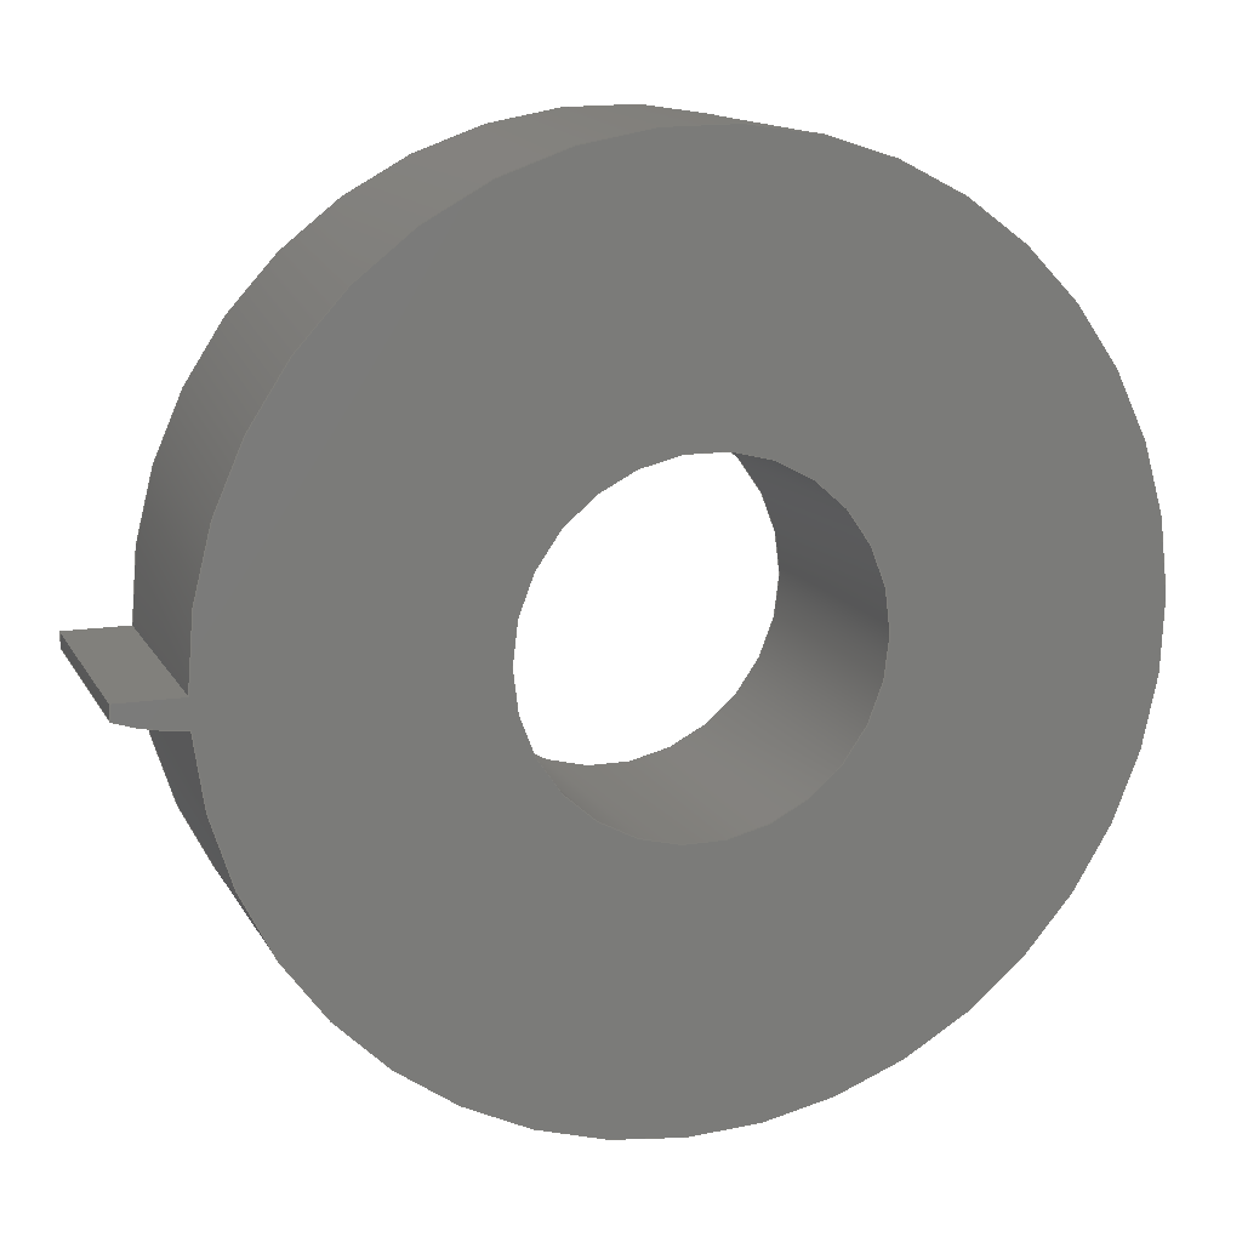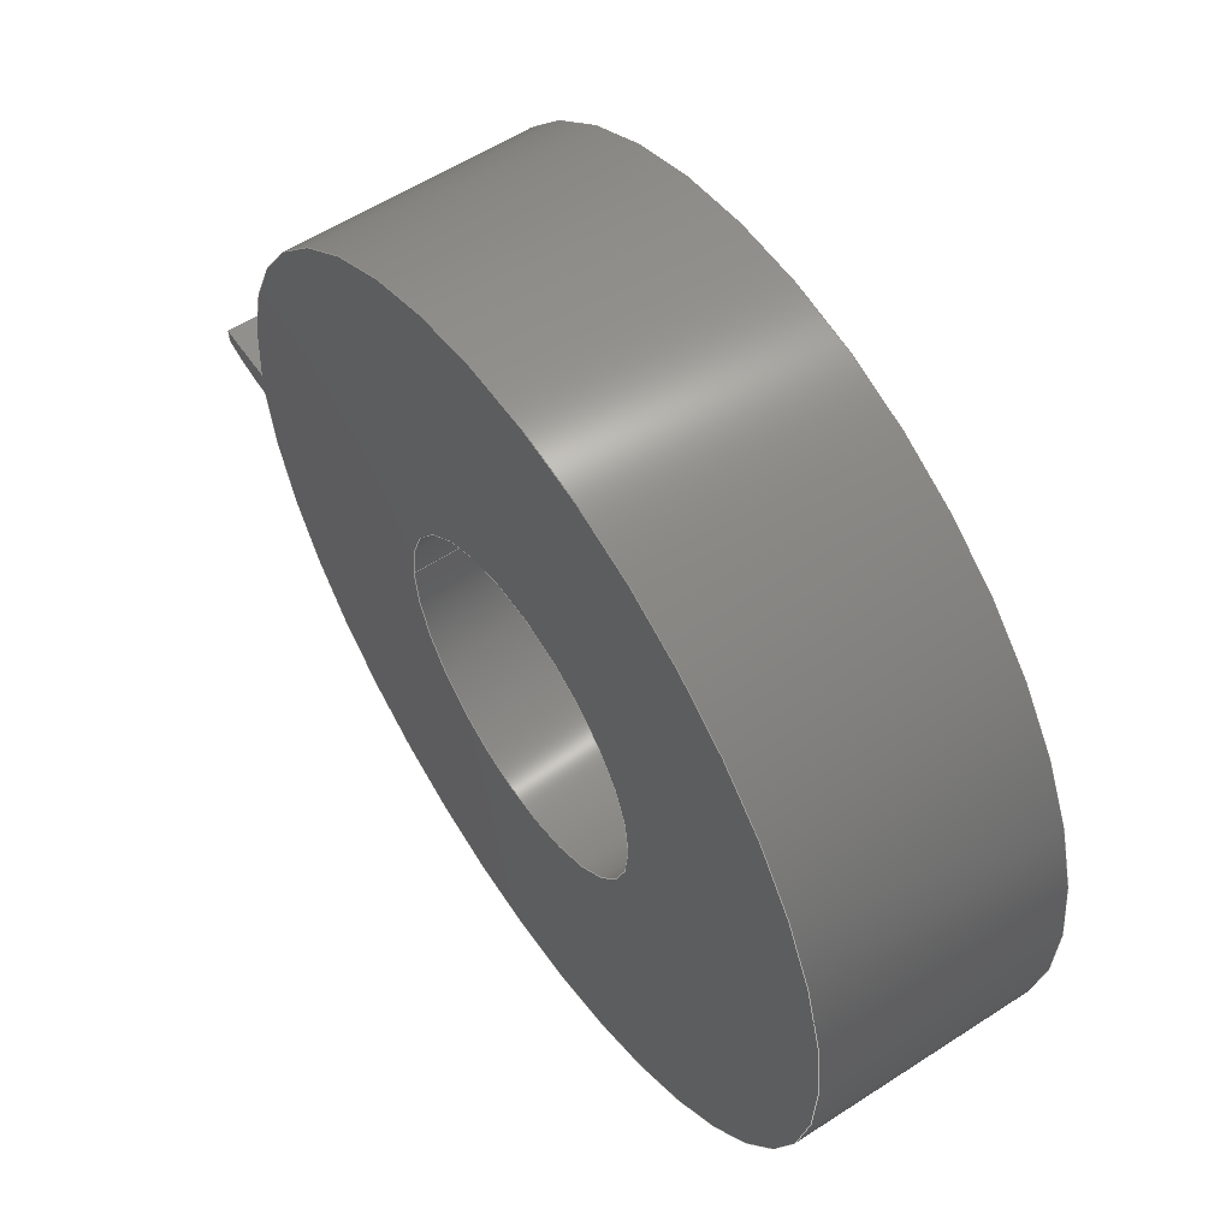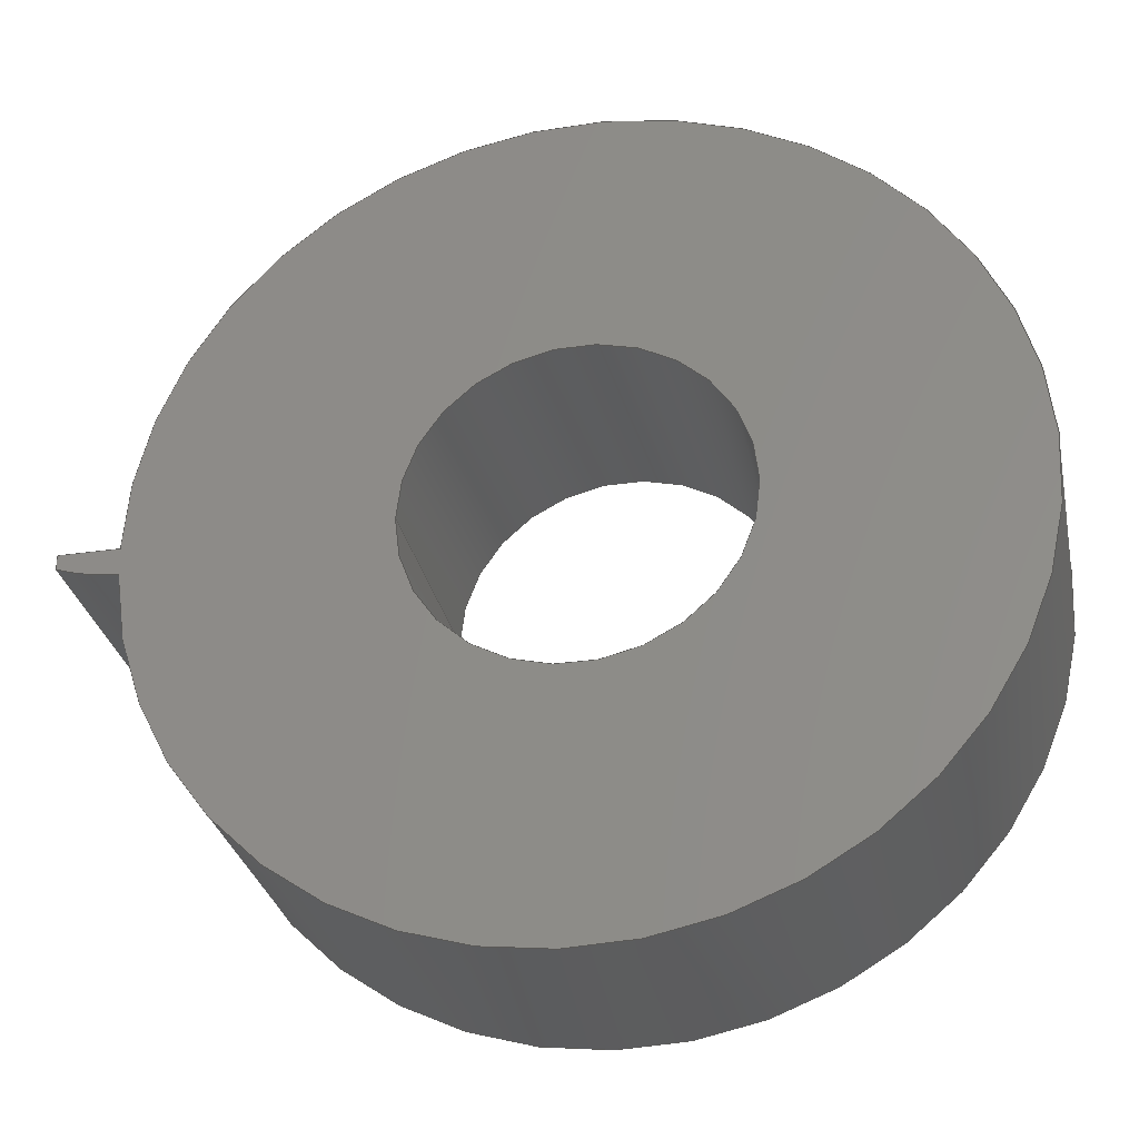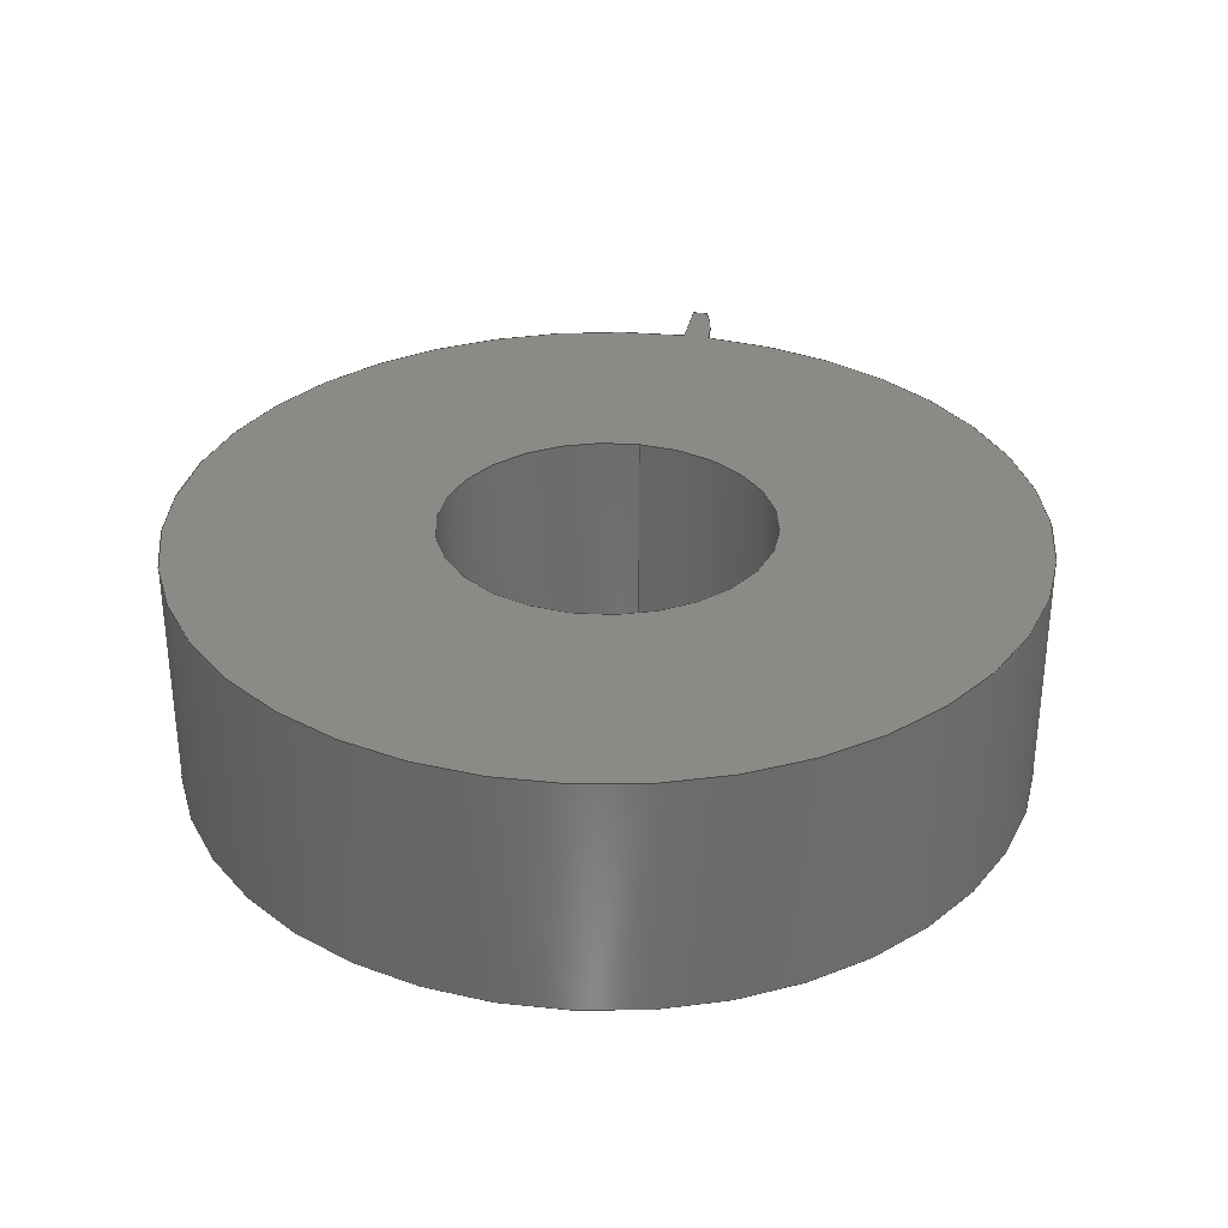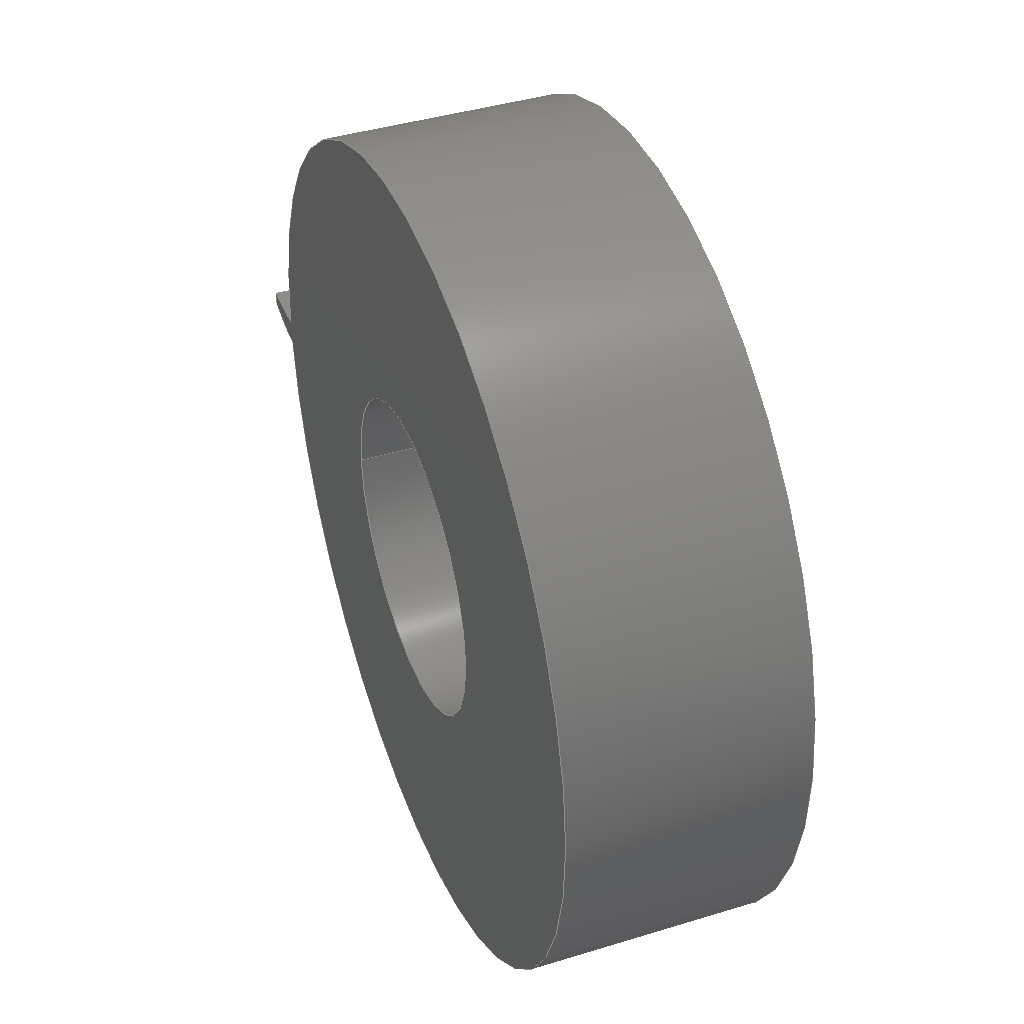
<metadata>
{"format":"step","ext":"step","renderer":"f3d","projection":"perspective","resolution":1024,"background":"white","views":[{"elev":13.8,"azim":-19.5,"up":"+Z"},{"elev":57.3,"azim":55.9,"up":"+Z"},{"elev":-30.2,"azim":11.8,"up":"+Z"},{"elev":31.9,"azim":101.4,"up":"+Y"},{"elev":40.9,"azim":69.5,"up":"+Z"}]}
</metadata>
<code>
ISO-10303-21;
DATA;
#1=MECHANICAL_DESIGN_GEOMETRIC_PRESENTATION_REPRESENTATION('',(#4),#219);
#2=SHAPE_REPRESENTATION_RELATIONSHIP('SRR','None',#226,#3);
#3=ADVANCED_BREP_SHAPE_REPRESENTATION('',(#5),#218);
#4=STYLED_ITEM('',(#235),#5);
#5=MANIFOLD_SOLID_BREP('Body1',#115);
#6=FACE_BOUND('',#24,.T.);
#7=FACE_BOUND('',#26,.T.);
#8=PLANE('',#132);
#9=PLANE('',#142);
#10=PLANE('',#143);
#11=FACE_OUTER_BOUND('',#18,.T.);
#12=FACE_OUTER_BOUND('',#19,.T.);
#13=FACE_OUTER_BOUND('',#20,.T.);
#14=FACE_OUTER_BOUND('',#21,.T.);
#15=FACE_OUTER_BOUND('',#22,.T.);
#16=FACE_OUTER_BOUND('',#23,.T.);
#17=FACE_OUTER_BOUND('',#25,.T.);
#18=EDGE_LOOP('',(#74,#75,#76,#77));
#19=EDGE_LOOP('',(#78,#79,#80,#81));
#20=EDGE_LOOP('',(#82,#83,#84,#85));
#21=EDGE_LOOP('',(#86,#87,#88,#89));
#22=EDGE_LOOP('',(#90,#91,#92,#93));
#23=EDGE_LOOP('',(#94,#95,#96,#97));
#24=EDGE_LOOP('',(#98));
#25=EDGE_LOOP('',(#99,#100,#101,#102));
#26=EDGE_LOOP('',(#103));
#27=LINE('',#189,#34);
#28=LINE('',#192,#35);
#29=LINE('',#195,#36);
#30=LINE('',#197,#37);
#31=LINE('',#198,#38);
#32=LINE('',#203,#39);
#33=LINE('',#212,#40);
#34=VECTOR('',#150,1);
#35=VECTOR('',#153,1);
#36=VECTOR('',#156,1);
#37=VECTOR('',#157,1);
#38=VECTOR('',#158,1);
#39=VECTOR('',#163,1);
#40=VECTOR('',#176,0.55);
#41=CIRCLE('',#130,1.62);
#42=CIRCLE('',#131,1.62);
#43=CIRCLE('',#134,0.612);
#44=CIRCLE('',#135,0.612);
#45=CIRCLE('',#137,1.417);
#46=CIRCLE('',#138,1.417);
#47=CIRCLE('',#140,0.55);
#48=CIRCLE('',#141,0.55);
#49=VERTEX_POINT('',#185);
#50=VERTEX_POINT('',#186);
#51=VERTEX_POINT('',#188);
#52=VERTEX_POINT('',#190);
#53=VERTEX_POINT('',#194);
#54=VERTEX_POINT('',#196);
#55=VERTEX_POINT('',#200);
#56=VERTEX_POINT('',#202);
#57=VERTEX_POINT('',#209);
#58=VERTEX_POINT('',#211);
#59=EDGE_CURVE('',#49,#50,#41,.T.);
#60=EDGE_CURVE('',#49,#51,#27,.T.);
#61=EDGE_CURVE('',#52,#51,#42,.T.);
#62=EDGE_CURVE('',#50,#52,#28,.T.);
#63=EDGE_CURVE('',#53,#50,#29,.T.);
#64=EDGE_CURVE('',#54,#52,#30,.T.);
#65=EDGE_CURVE('',#53,#54,#31,.T.);
#66=EDGE_CURVE('',#55,#49,#43,.T.);
#67=EDGE_CURVE('',#56,#55,#32,.T.);
#68=EDGE_CURVE('',#51,#56,#44,.T.);
#69=EDGE_CURVE('',#53,#55,#45,.T.);
#70=EDGE_CURVE('',#54,#56,#46,.T.);
#71=EDGE_CURVE('',#57,#57,#47,.T.);
#72=EDGE_CURVE('',#57,#58,#33,.T.);
#73=EDGE_CURVE('',#58,#58,#48,.T.);
#74=ORIENTED_EDGE('',*,*,#59,.F.);
#75=ORIENTED_EDGE('',*,*,#60,.T.);
#76=ORIENTED_EDGE('',*,*,#61,.F.);
#77=ORIENTED_EDGE('',*,*,#62,.F.);
#78=ORIENTED_EDGE('',*,*,#63,.T.);
#79=ORIENTED_EDGE('',*,*,#62,.T.);
#80=ORIENTED_EDGE('',*,*,#64,.F.);
#81=ORIENTED_EDGE('',*,*,#65,.F.);
#82=ORIENTED_EDGE('',*,*,#66,.F.);
#83=ORIENTED_EDGE('',*,*,#67,.F.);
#84=ORIENTED_EDGE('',*,*,#68,.F.);
#85=ORIENTED_EDGE('',*,*,#60,.F.);
#86=ORIENTED_EDGE('',*,*,#67,.T.);
#87=ORIENTED_EDGE('',*,*,#69,.F.);
#88=ORIENTED_EDGE('',*,*,#65,.T.);
#89=ORIENTED_EDGE('',*,*,#70,.T.);
#90=ORIENTED_EDGE('',*,*,#71,.F.);
#91=ORIENTED_EDGE('',*,*,#72,.T.);
#92=ORIENTED_EDGE('',*,*,#73,.T.);
#93=ORIENTED_EDGE('',*,*,#72,.F.);
#94=ORIENTED_EDGE('',*,*,#69,.T.);
#95=ORIENTED_EDGE('',*,*,#66,.T.);
#96=ORIENTED_EDGE('',*,*,#59,.T.);
#97=ORIENTED_EDGE('',*,*,#63,.F.);
#98=ORIENTED_EDGE('',*,*,#71,.T.);
#99=ORIENTED_EDGE('',*,*,#70,.F.);
#100=ORIENTED_EDGE('',*,*,#64,.T.);
#101=ORIENTED_EDGE('',*,*,#61,.T.);
#102=ORIENTED_EDGE('',*,*,#68,.T.);
#103=ORIENTED_EDGE('',*,*,#73,.F.);
#104=CYLINDRICAL_SURFACE('',#129,1.62);
#105=CYLINDRICAL_SURFACE('',#133,0.612);
#106=CYLINDRICAL_SURFACE('',#136,1.417);
#107=CYLINDRICAL_SURFACE('',#139,0.55);
#108=ADVANCED_FACE('',(#11),#104,.T.);
#109=ADVANCED_FACE('',(#12),#8,.T.);
#110=ADVANCED_FACE('',(#13),#105,.T.);
#111=ADVANCED_FACE('',(#14),#106,.T.);
#112=ADVANCED_FACE('',(#15),#107,.F.);
#113=ADVANCED_FACE('',(#16,#6),#9,.T.);
#114=ADVANCED_FACE('',(#17,#7),#10,.F.);
#115=CLOSED_SHELL('',(#108,#109,#110,#111,#112,#113,#114));
#116=DERIVED_UNIT_ELEMENT(#118,1);
#117=DERIVED_UNIT_ELEMENT(#221,3);
#118=(
MASS_UNIT()
NAMED_UNIT(*)
SI_UNIT(.KILO.,.GRAM.)
);
#119=DERIVED_UNIT((#116,#117));
#120=MEASURE_REPRESENTATION_ITEM('density measure',
POSITIVE_RATIO_MEASURE(7850),#119);
#121=PROPERTY_DEFINITION_REPRESENTATION(#126,#123);
#122=PROPERTY_DEFINITION_REPRESENTATION(#127,#124);
#123=REPRESENTATION('material name',(#125),#218);
#124=REPRESENTATION('density',(#120),#218);
#125=DESCRIPTIVE_REPRESENTATION_ITEM('Steel','Steel');
#126=PROPERTY_DEFINITION('material property','material name',#228);
#127=PROPERTY_DEFINITION('material property','density of part',#228);
#128=AXIS2_PLACEMENT_3D('placement',#183,#144,#145);
#129=AXIS2_PLACEMENT_3D('',#184,#146,#147);
#130=AXIS2_PLACEMENT_3D('',#187,#148,#149);
#131=AXIS2_PLACEMENT_3D('',#191,#151,#152);
#132=AXIS2_PLACEMENT_3D('',#193,#154,#155);
#133=AXIS2_PLACEMENT_3D('',#199,#159,#160);
#134=AXIS2_PLACEMENT_3D('',#201,#161,#162);
#135=AXIS2_PLACEMENT_3D('',#204,#164,#165);
#136=AXIS2_PLACEMENT_3D('',#205,#166,#167);
#137=AXIS2_PLACEMENT_3D('',#206,#168,#169);
#138=AXIS2_PLACEMENT_3D('',#207,#170,#171);
#139=AXIS2_PLACEMENT_3D('',#208,#172,#173);
#140=AXIS2_PLACEMENT_3D('',#210,#174,#175);
#141=AXIS2_PLACEMENT_3D('',#213,#177,#178);
#142=AXIS2_PLACEMENT_3D('',#214,#179,#180);
#143=AXIS2_PLACEMENT_3D('',#215,#181,#182);
#144=DIRECTION('axis',(0,0,1));
#145=DIRECTION('refdir',(1,0,0));
#146=DIRECTION('center_axis',(0,-1,0));
#147=DIRECTION('ref_axis',(-0.9995,0,-0.03024));
#148=DIRECTION('center_axis',(0,1,0));
#149=DIRECTION('ref_axis',(-0.9995,0,-0.03024));
#150=DIRECTION('',(0,-1,0));
#151=DIRECTION('center_axis',(0,-1,0));
#152=DIRECTION('ref_axis',(-0.9995,0,-0.03024));
#153=DIRECTION('',(0,-1,0));
#154=DIRECTION('center_axis',(0,0,1));
#155=DIRECTION('ref_axis',(-1,0,0));
#156=DIRECTION('',(-1,0,0));
#157=DIRECTION('',(-1,0,0));
#158=DIRECTION('',(0,-1,0));
#159=DIRECTION('center_axis',(0,-1,0));
#160=DIRECTION('ref_axis',(-0.02342,0,-0.9997));
#161=DIRECTION('center_axis',(0,1,0));
#162=DIRECTION('ref_axis',(-0.02342,0,-0.9997));
#163=DIRECTION('',(0,1,0));
#164=DIRECTION('center_axis',(0,-1,0));
#165=DIRECTION('ref_axis',(-0.02342,0,-0.9997));
#166=DIRECTION('center_axis',(0,1,0));
#167=DIRECTION('ref_axis',(1,0,0));
#168=DIRECTION('center_axis',(0,1,0));
#169=DIRECTION('ref_axis',(1,0,0));
#170=DIRECTION('center_axis',(0,1,0));
#171=DIRECTION('ref_axis',(1,0,0));
#172=DIRECTION('center_axis',(0,1,0));
#173=DIRECTION('ref_axis',(1,0,0));
#174=DIRECTION('center_axis',(0,-1,0));
#175=DIRECTION('ref_axis',(1,0,0));
#176=DIRECTION('',(0,-1,0));
#177=DIRECTION('center_axis',(0,-1,0));
#178=DIRECTION('ref_axis',(1,0,0));
#179=DIRECTION('center_axis',(0,1,0));
#180=DIRECTION('ref_axis',(1,0,0));
#181=DIRECTION('center_axis',(0,1,0));
#182=DIRECTION('ref_axis',(1,0,0));
#183=CARTESIAN_POINT('',(0,0,0));
#184=CARTESIAN_POINT('Origin',(0,0.8,0));
#185=CARTESIAN_POINT('',(-1.619,0.8,-0.04898));
#186=CARTESIAN_POINT('',(-1.62,0.8,2.616e-15));
#187=CARTESIAN_POINT('Origin',(0,0.8,0));
#188=CARTESIAN_POINT('',(-1.619,0,-0.04898));
#189=CARTESIAN_POINT('',(-1.619,0.8,-0.04898));
#190=CARTESIAN_POINT('',(-1.62,0,2.609e-15));
#191=CARTESIAN_POINT('Origin',(0,0,0));
#192=CARTESIAN_POINT('',(-1.62,0.8,2.616e-15));
#193=CARTESIAN_POINT('Origin',(-1.417,0.8,1.735e-16));
#194=CARTESIAN_POINT('',(-1.417,0.8,1.735e-16));
#195=CARTESIAN_POINT('',(-1.417,0.8,1.735e-16));
#196=CARTESIAN_POINT('',(-1.417,0,1.735e-16));
#197=CARTESIAN_POINT('',(-1.417,0,1.735e-16));
#198=CARTESIAN_POINT('',(-1.417,0,1.735e-16));
#199=CARTESIAN_POINT('Origin',(-1.4,0.8,0.5223));
#200=CARTESIAN_POINT('',(-1.414,0.8,-0.0895));
#201=CARTESIAN_POINT('Origin',(-1.4,0.8,0.5223));
#202=CARTESIAN_POINT('',(-1.414,0,-0.0895));
#203=CARTESIAN_POINT('',(-1.414,0.8,-0.0895));
#204=CARTESIAN_POINT('Origin',(-1.4,0,0.5223));
#205=CARTESIAN_POINT('Origin',(0,0,0));
#206=CARTESIAN_POINT('Origin',(0,0.8,0));
#207=CARTESIAN_POINT('Origin',(0,0,0));
#208=CARTESIAN_POINT('Origin',(0,0,0));
#209=CARTESIAN_POINT('',(-0.55,0.8,6.736e-17));
#210=CARTESIAN_POINT('Origin',(0,0.8,0));
#211=CARTESIAN_POINT('',(-0.55,0,6.736e-17));
#212=CARTESIAN_POINT('',(-0.55,0,6.736e-17));
#213=CARTESIAN_POINT('Origin',(0,0,0));
#214=CARTESIAN_POINT('Origin',(0,0.8,0));
#215=CARTESIAN_POINT('Origin',(0,0,0));
#216=UNCERTAINTY_MEASURE_WITH_UNIT(LENGTH_MEASURE(0.001),#220,
'DISTANCE_ACCURACY_VALUE',
'Maximum model space distance between geometric entities at asserted c
onnectivities');
#217=UNCERTAINTY_MEASURE_WITH_UNIT(LENGTH_MEASURE(0.001),#220,
'DISTANCE_ACCURACY_VALUE',
'Maximum model space distance between geometric entities at asserted c
onnectivities');
#218=(
GEOMETRIC_REPRESENTATION_CONTEXT(3)
GLOBAL_UNCERTAINTY_ASSIGNED_CONTEXT((#216))
GLOBAL_UNIT_ASSIGNED_CONTEXT((#220,#222,#223))
REPRESENTATION_CONTEXT('','3D')
);
#219=(
GEOMETRIC_REPRESENTATION_CONTEXT(3)
GLOBAL_UNCERTAINTY_ASSIGNED_CONTEXT((#217))
GLOBAL_UNIT_ASSIGNED_CONTEXT((#220,#222,#223))
REPRESENTATION_CONTEXT('','3D')
);
#220=(
LENGTH_UNIT()
NAMED_UNIT(*)
SI_UNIT(.CENTI.,.METRE.)
);
#221=(
LENGTH_UNIT()
NAMED_UNIT(*)
SI_UNIT($,.METRE.)
);
#222=(
NAMED_UNIT(*)
PLANE_ANGLE_UNIT()
SI_UNIT($,.RADIAN.)
);
#223=(
NAMED_UNIT(*)
SI_UNIT($,.STERADIAN.)
SOLID_ANGLE_UNIT()
);
#224=SHAPE_DEFINITION_REPRESENTATION(#225,#226);
#225=PRODUCT_DEFINITION_SHAPE('',$,#228);
#226=SHAPE_REPRESENTATION('',(#128),#218);
#227=PRODUCT_DEFINITION_CONTEXT('part definition',#232,'design');
#228=PRODUCT_DEFINITION('Untitled','Untitled',#229,#227);
#229=PRODUCT_DEFINITION_FORMATION('',$,#234);
#230=PRODUCT_RELATED_PRODUCT_CATEGORY('Untitled','Untitled',(#234));
#231=APPLICATION_PROTOCOL_DEFINITION('international standard',
'automotive_design',2009,#232);
#232=APPLICATION_CONTEXT(
'Core Data for Automotive Mechanical Design Process');
#233=PRODUCT_CONTEXT('part definition',#232,'mechanical');
#234=PRODUCT('Untitled','Untitled',$,(#233));
#235=PRESENTATION_STYLE_ASSIGNMENT((#236));
#236=SURFACE_STYLE_USAGE(.BOTH.,#237);
#237=SURFACE_SIDE_STYLE('',(#238));
#238=SURFACE_STYLE_FILL_AREA(#239);
#239=FILL_AREA_STYLE('Steel - Satin',(#240));
#240=FILL_AREA_STYLE_COLOUR('Steel - Satin',#241);
#241=COLOUR_RGB('Steel - Satin',0.6275,0.6275,0.6275);
ENDSEC;
END-ISO-10303-21;

</code>
